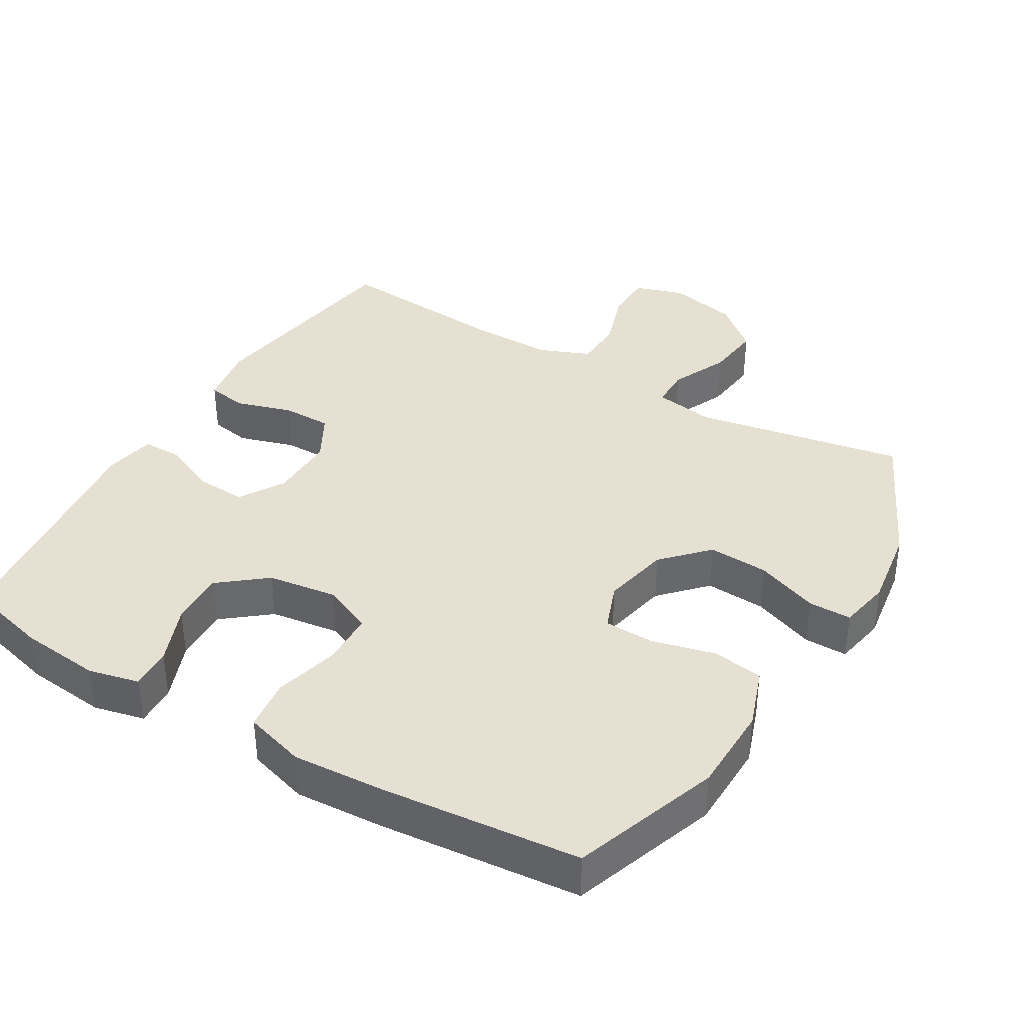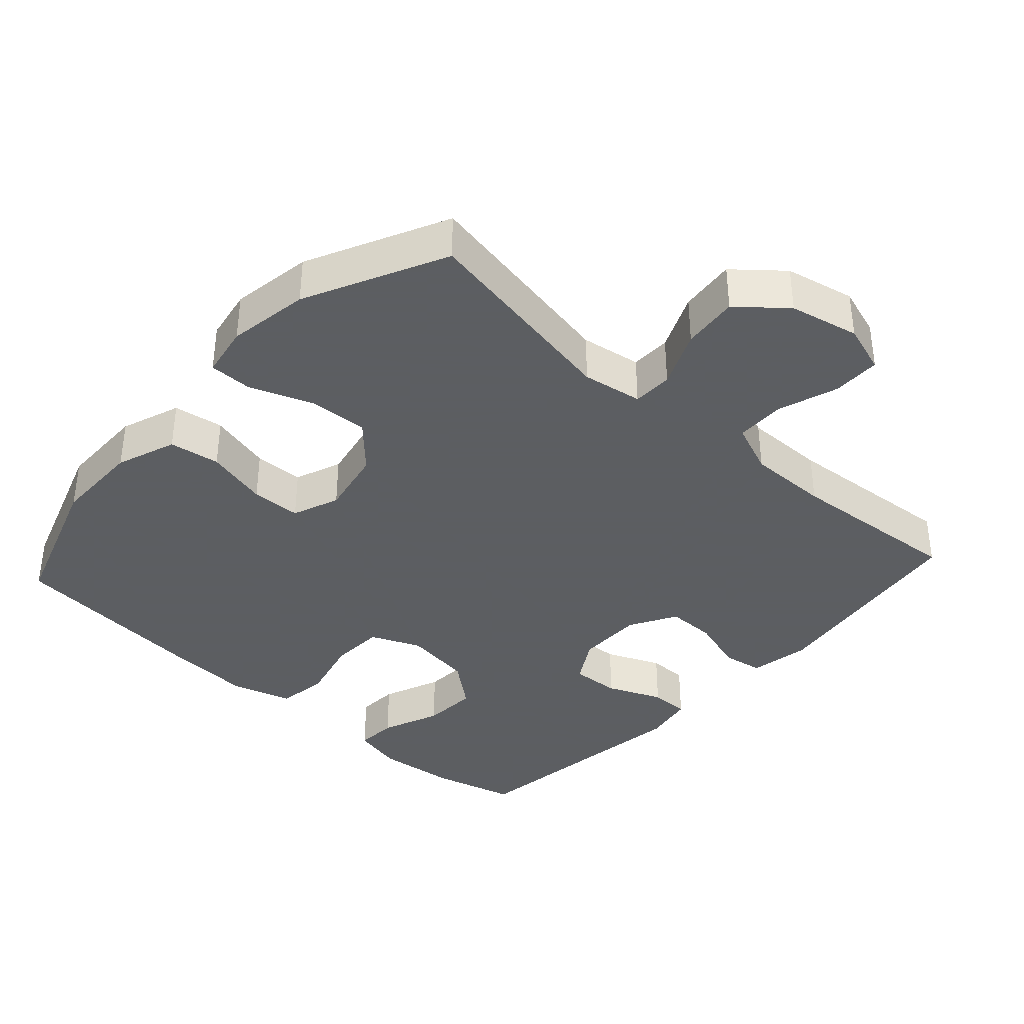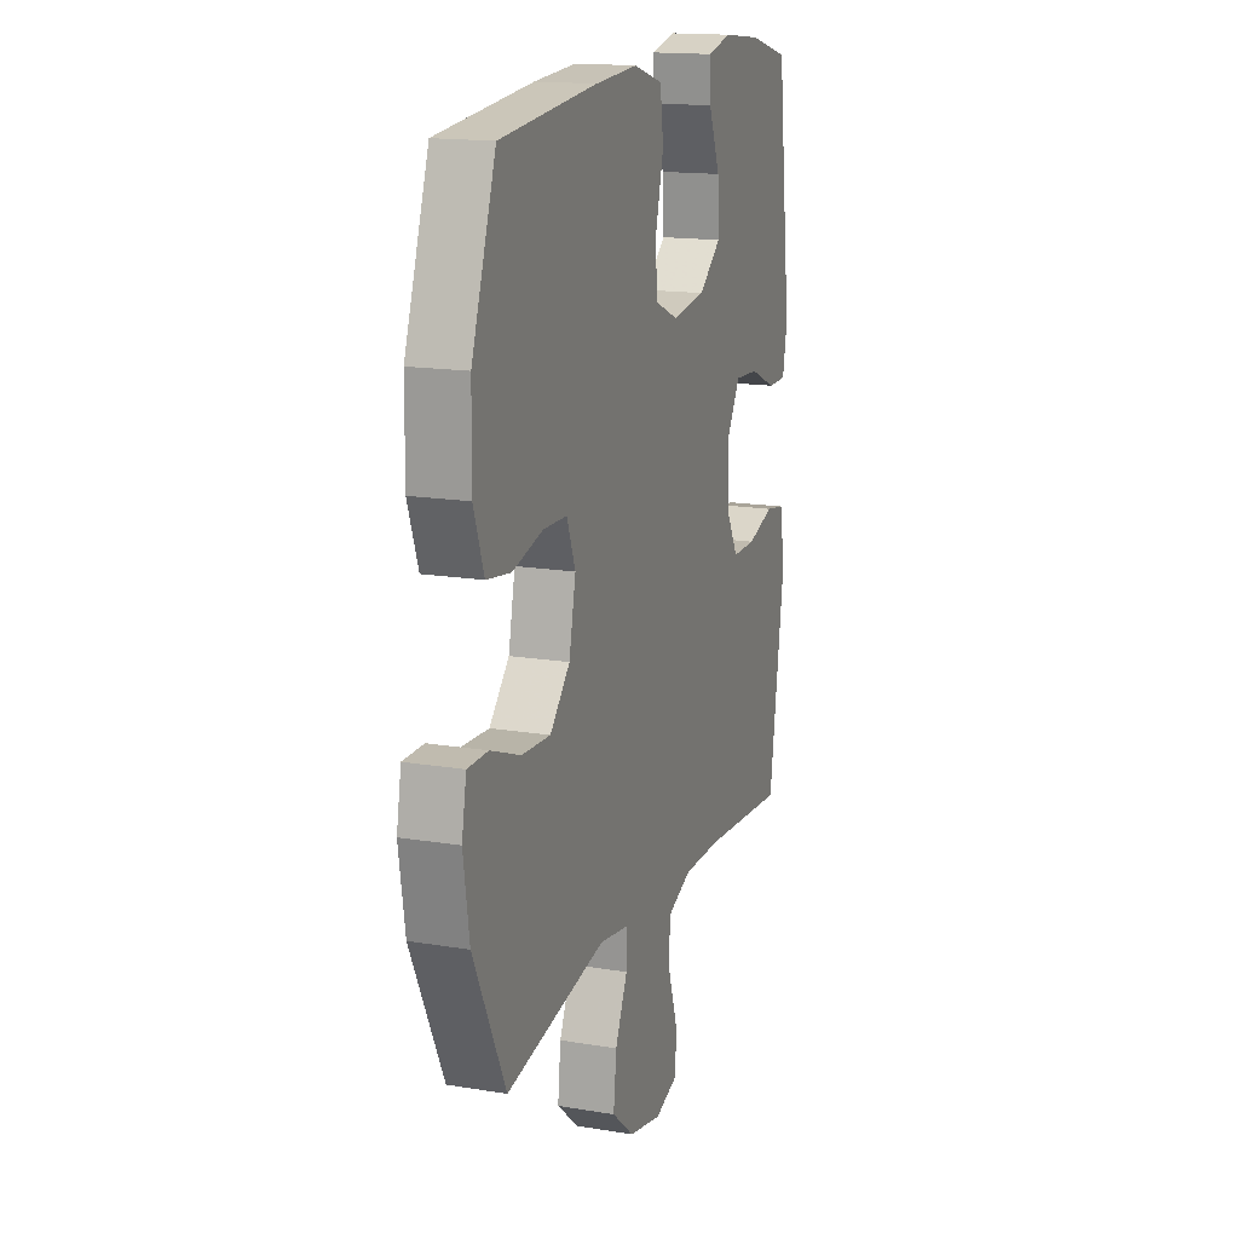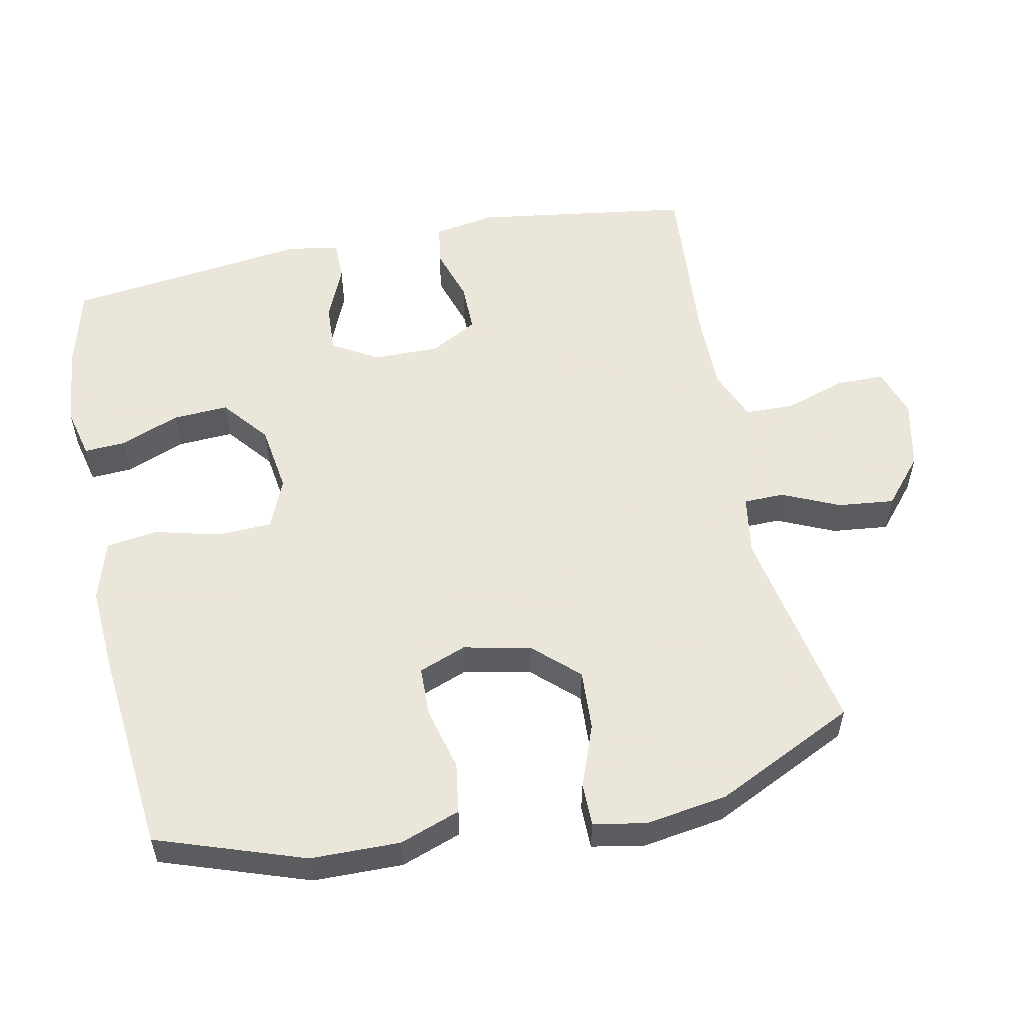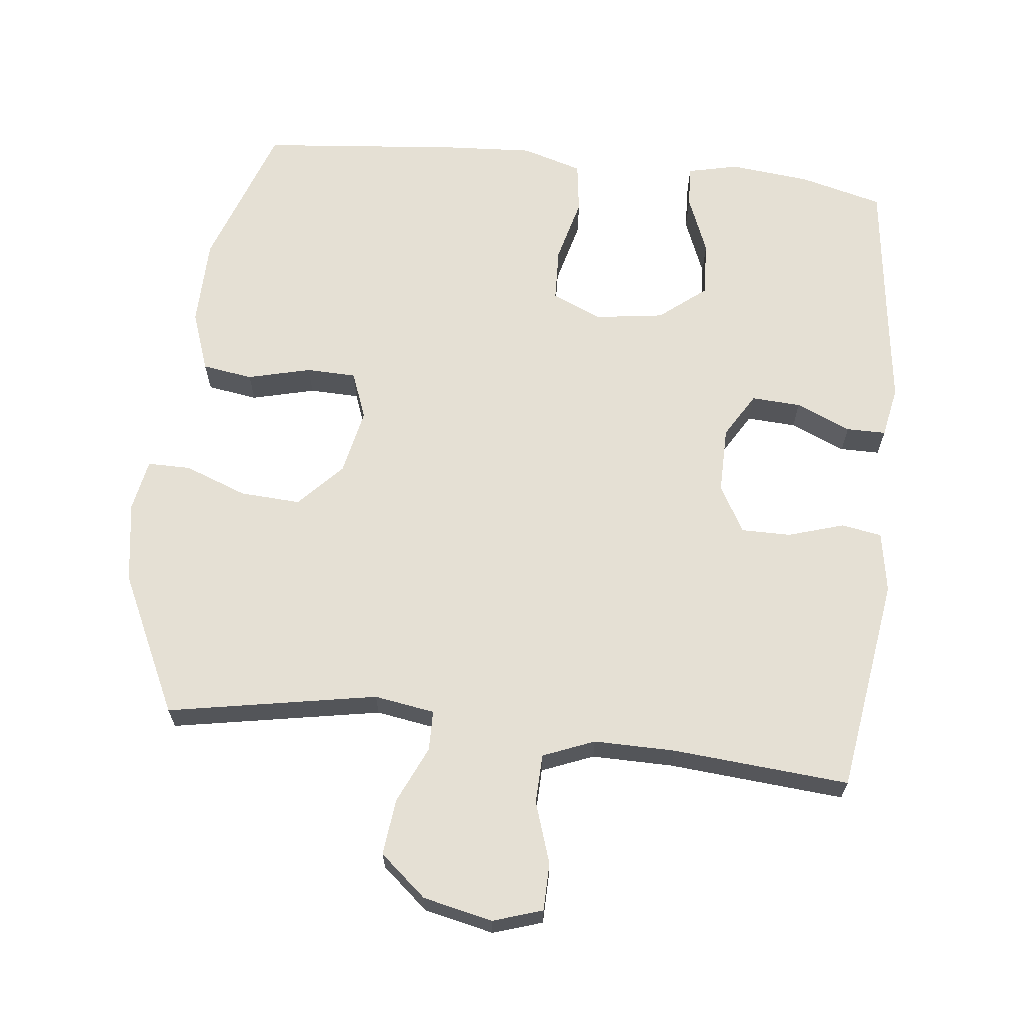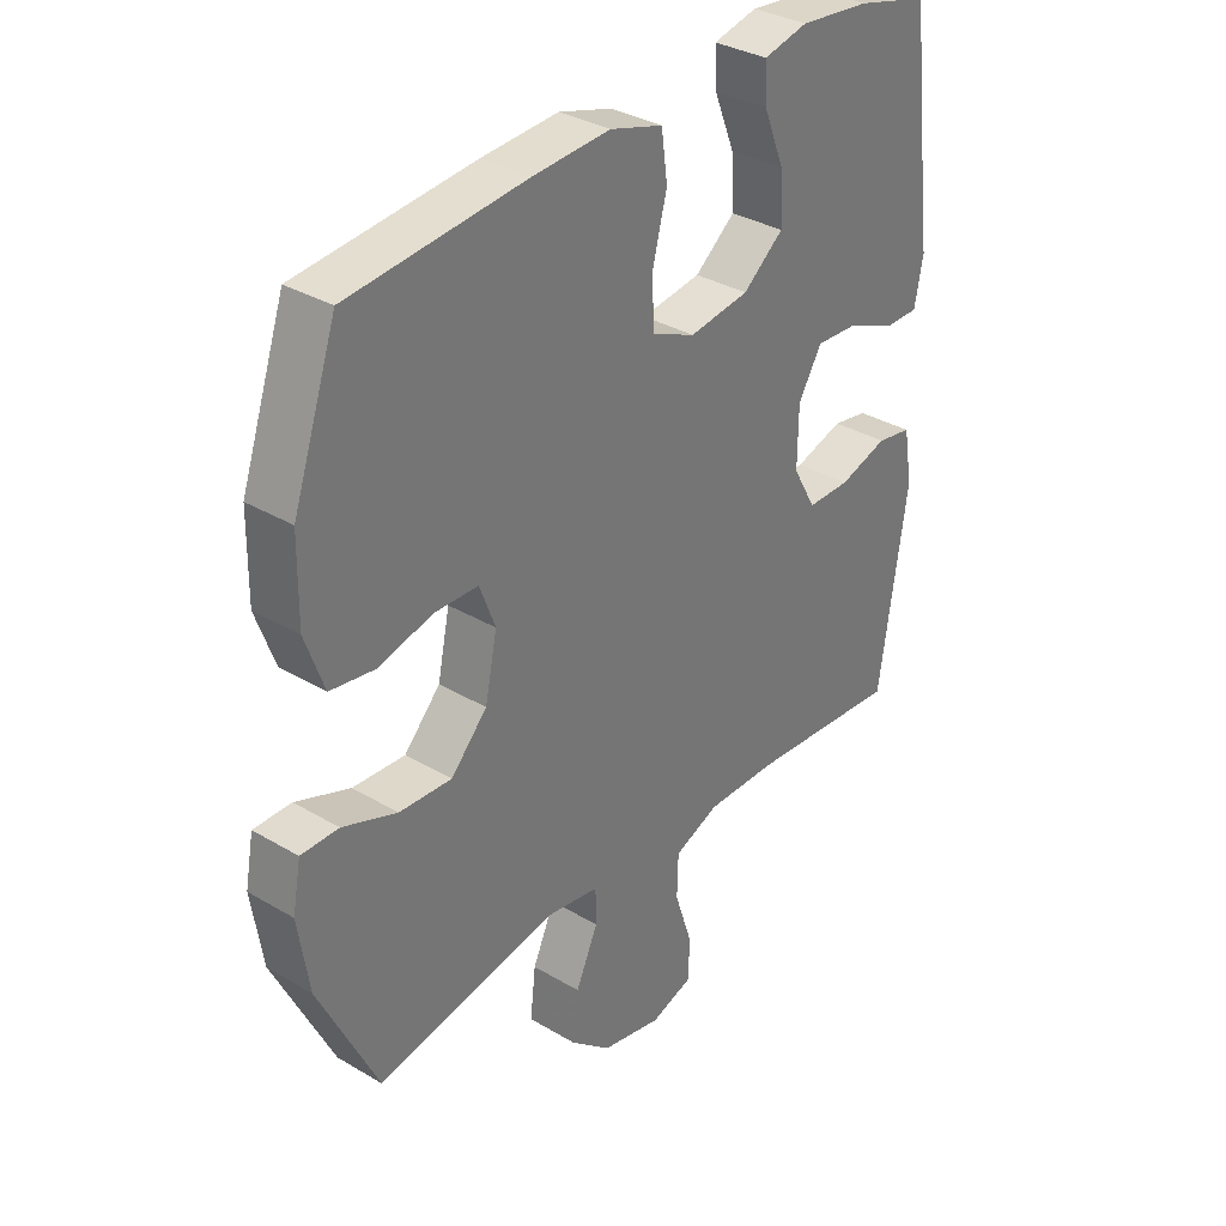
<metadata>
{"format":"obj","ext":"obj","renderer":"f3d","projection":"perspective","resolution":1024,"background":"white","views":[{"elev":37.8,"azim":30.8,"up":"+Y"},{"elev":-37.4,"azim":137.6,"up":"+Y"},{"elev":16.0,"azim":109.0,"up":"+Z"},{"elev":55.0,"azim":78.3,"up":"+Y"},{"elev":65.3,"azim":-173.6,"up":"+Y"},{"elev":33.7,"azim":128.9,"up":"+Z"}]}
</metadata>
<code>
v 0.5 0.07 0.5
v 0.573 0.07 0.289
v 0.575 0.07 0.161
v 0.544 0.07 0.074
v 0.471 0.07 0.063
v 0.38 0.07 0.086
v 0.308 0.07 0.084
v 0.282 0.07 0.016
v 0.302 0.07 -0.08
v 0.362 0.07 -0.144
v 0.449 0.07 -0.139
v 0.539 0.07 -0.105
v 0.601 0.07 -0.105
v 0.615 0.07 -0.18
v 0.597 0.07 -0.298
v 0.5 0.07 -0.5
v 0.199 0.07 -0.445
v 0.112 0.07 -0.459
v 0.111 0.07 -0.517
v 0.148 0.07 -0.599
v 0.157 0.07 -0.68
v 0.09 0.07 -0.737
v -0.01 0.07 -0.759
v -0.081 0.07 -0.736
v -0.082 0.07 -0.667
v -0.053 0.07 -0.579
v -0.055 0.07 -0.508
v -0.129 0.07 -0.478
v -0.246 0.07 -0.479
v -0.5 0.07 -0.5
v -0.546 0.07 -0.188
v -0.531 0.07 -0.1
v -0.473 0.07 -0.09
v -0.392 0.07 -0.115
v -0.321 0.07 -0.115
v -0.283 0.07 -0.047
v -0.284 0.07 0.049
v -0.323 0.07 0.114
v -0.394 0.07 0.11
v -0.473 0.07 0.076
v -0.53 0.07 0.076
v -0.544 0.07 0.15
v -0.529 0.07 0.266
v -0.5 0.07 0.5
v -0.38 0.07 0.531
v -0.264 0.07 0.543
v -0.191 0.07 0.526
v -0.194 0.07 0.466
v -0.228 0.07 0.381
v -0.232 0.07 0.301
v -0.165 0.07 0.247
v -0.066 0.07 0.233
v 0.006 0.07 0.264
v 0.009 0.07 0.342
v -0.015 0.07 0.436
v -0.005 0.07 0.51
v 0.082 0.07 0.536
v 0.21 0.07 0.528
v 0.5 0 0.5
v 0.573 0 0.289
v 0.575 0 0.161
v 0.544 0 0.074
v 0.471 0 0.063
v 0.38 0 0.086
v 0.308 0 0.084
v 0.282 0 0.016
v 0.302 0 -0.08
v 0.362 0 -0.144
v 0.449 0 -0.139
v 0.539 0 -0.105
v 0.601 0 -0.105
v 0.615 0 -0.18
v 0.597 0 -0.298
v 0.5 0 -0.5
v 0.199 0 -0.445
v 0.112 0 -0.459
v 0.111 0 -0.517
v 0.148 0 -0.599
v 0.157 0 -0.68
v 0.09 0 -0.737
v -0.01 0 -0.759
v -0.081 0 -0.736
v -0.082 0 -0.667
v -0.053 0 -0.579
v -0.055 0 -0.508
v -0.129 0 -0.478
v -0.246 0 -0.479
v -0.5 0 -0.5
v -0.546 0 -0.188
v -0.531 0 -0.1
v -0.473 0 -0.09
v -0.392 0 -0.115
v -0.321 0 -0.115
v -0.283 0 -0.047
v -0.284 0 0.049
v -0.323 0 0.114
v -0.394 0 0.11
v -0.473 0 0.076
v -0.53 0 0.076
v -0.544 0 0.15
v -0.529 0 0.266
v -0.5 0 0.5
v -0.38 0 0.531
v -0.264 0 0.543
v -0.191 0 0.526
v -0.194 0 0.466
v -0.228 0 0.381
v -0.232 0 0.301
v -0.165 0 0.247
v -0.066 0 0.233
v 0.006 0 0.264
v 0.009 0 0.342
v -0.015 0 0.436
v -0.005 0 0.51
v 0.082 0 0.536
v 0.21 0 0.528
f 54 55 56 57
f 53 54 57 58
f 46 47 48 49
f 46 49 50
f 43 44 45 46
f 43 46 50
f 42 43 50 51
f 39 40 41 42
f 38 39 42 51
f 31 32 33 34
f 29 30 31 34
f 28 29 34 35
f 27 28 35 36
f 23 24 25 26
f 23 26 27
f 22 23 27
f 19 20 21 22
f 18 19 22 27
f 14 15 16 17
f 14 17 18
f 11 12 13 14
f 10 11 14 18
f 9 10 18 27
f 3 4 5 6
f 3 6 7
f 2 3 7
f 53 58 1 2
f 52 53 2 7
f 37 38 51 52
f 37 52 7 8
f 27 36 37
f 8 9 27 37
f 115 114 113 112
f 116 115 112 111
f 107 106 105 104
f 108 107 104
f 104 103 102 101
f 108 104 101
f 109 108 101 100
f 100 99 98 97
f 109 100 97 96
f 92 91 90 89
f 92 89 88 87
f 93 92 87 86
f 94 93 86 85
f 84 83 82 81
f 85 84 81
f 85 81 80
f 80 79 78 77
f 85 80 77 76
f 75 74 73 72
f 76 75 72
f 72 71 70 69
f 76 72 69 68
f 85 76 68 67
f 64 63 62 61
f 65 64 61
f 65 61 60
f 60 59 116 111
f 65 60 111 110
f 110 109 96 95
f 66 65 110 95
f 95 94 85
f 95 85 67 66
f 1 59 60 2
f 2 60 61 3
f 3 61 62 4
f 4 62 63 5
f 5 63 64 6
f 6 64 65 7
f 7 65 66 8
f 8 66 67 9
f 9 67 68 10
f 10 68 69 11
f 11 69 70 12
f 12 70 71 13
f 13 71 72 14
f 14 72 73 15
f 15 73 74 16
f 16 74 75 17
f 17 75 76 18
f 18 76 77 19
f 19 77 78 20
f 20 78 79 21
f 21 79 80 22
f 22 80 81 23
f 23 81 82 24
f 24 82 83 25
f 25 83 84 26
f 26 84 85 27
f 27 85 86 28
f 28 86 87 29
f 29 87 88 30
f 30 88 89 31
f 31 89 90 32
f 32 90 91 33
f 33 91 92 34
f 34 92 93 35
f 35 93 94 36
f 36 94 95 37
f 37 95 96 38
f 38 96 97 39
f 39 97 98 40
f 40 98 99 41
f 41 99 100 42
f 42 100 101 43
f 43 101 102 44
f 44 102 103 45
f 45 103 104 46
f 46 104 105 47
f 47 105 106 48
f 48 106 107 49
f 49 107 108 50
f 50 108 109 51
f 51 109 110 52
f 52 110 111 53
f 53 111 112 54
f 54 112 113 55
f 55 113 114 56
f 56 114 115 57
f 57 115 116 58
f 58 116 59 1

</code>
